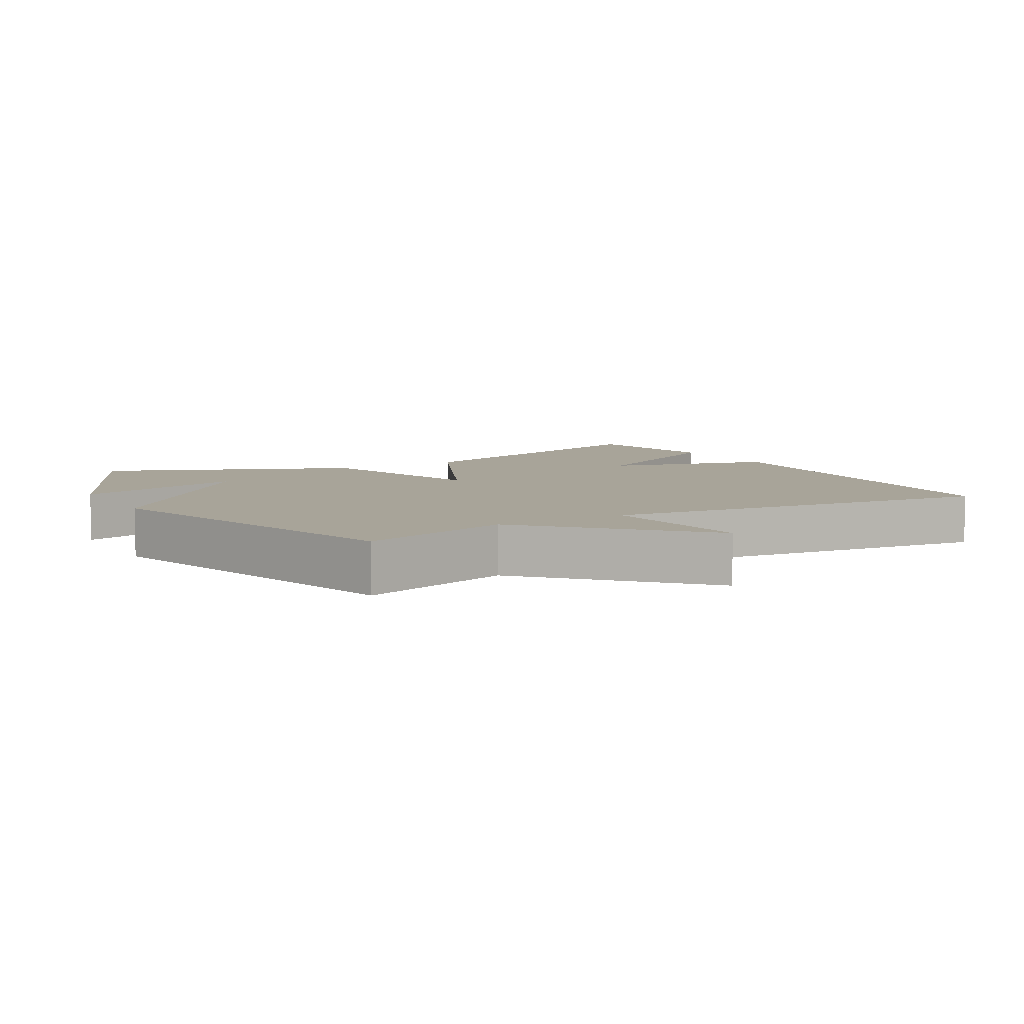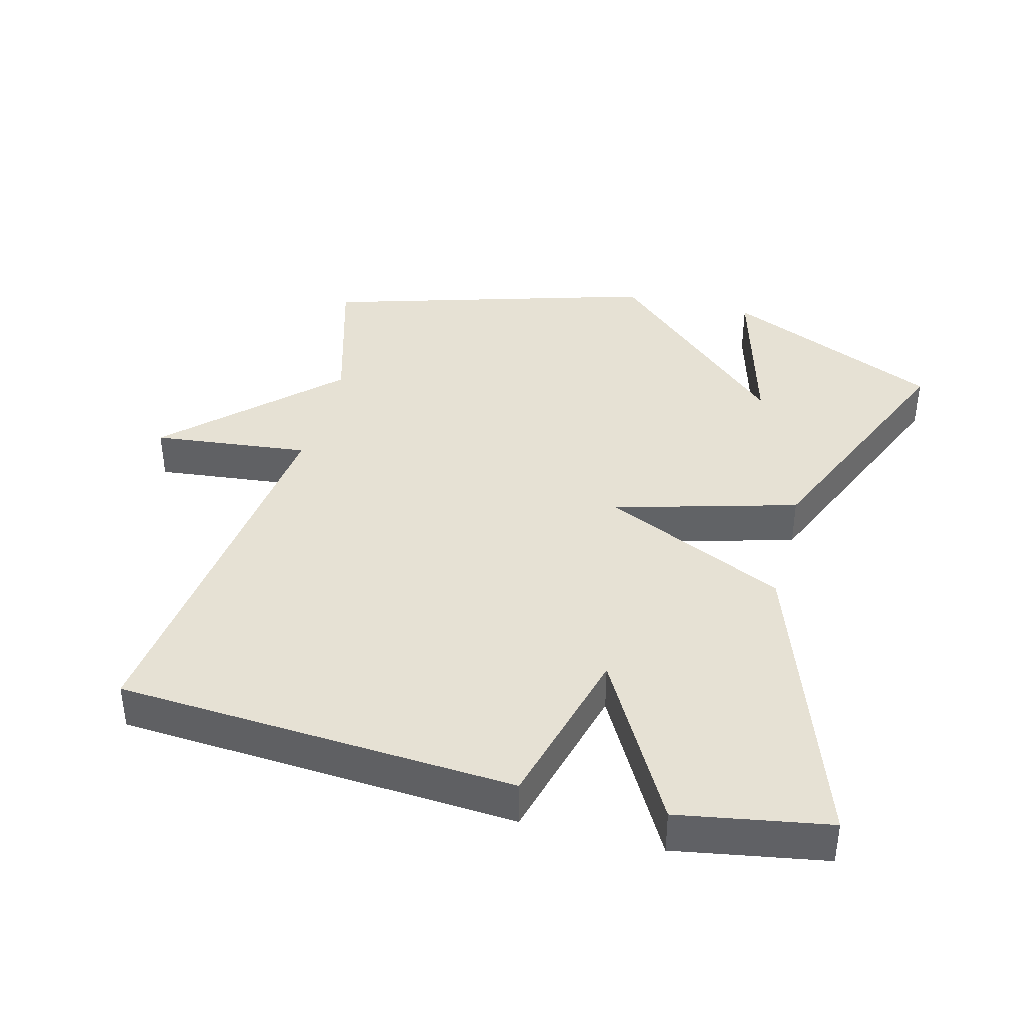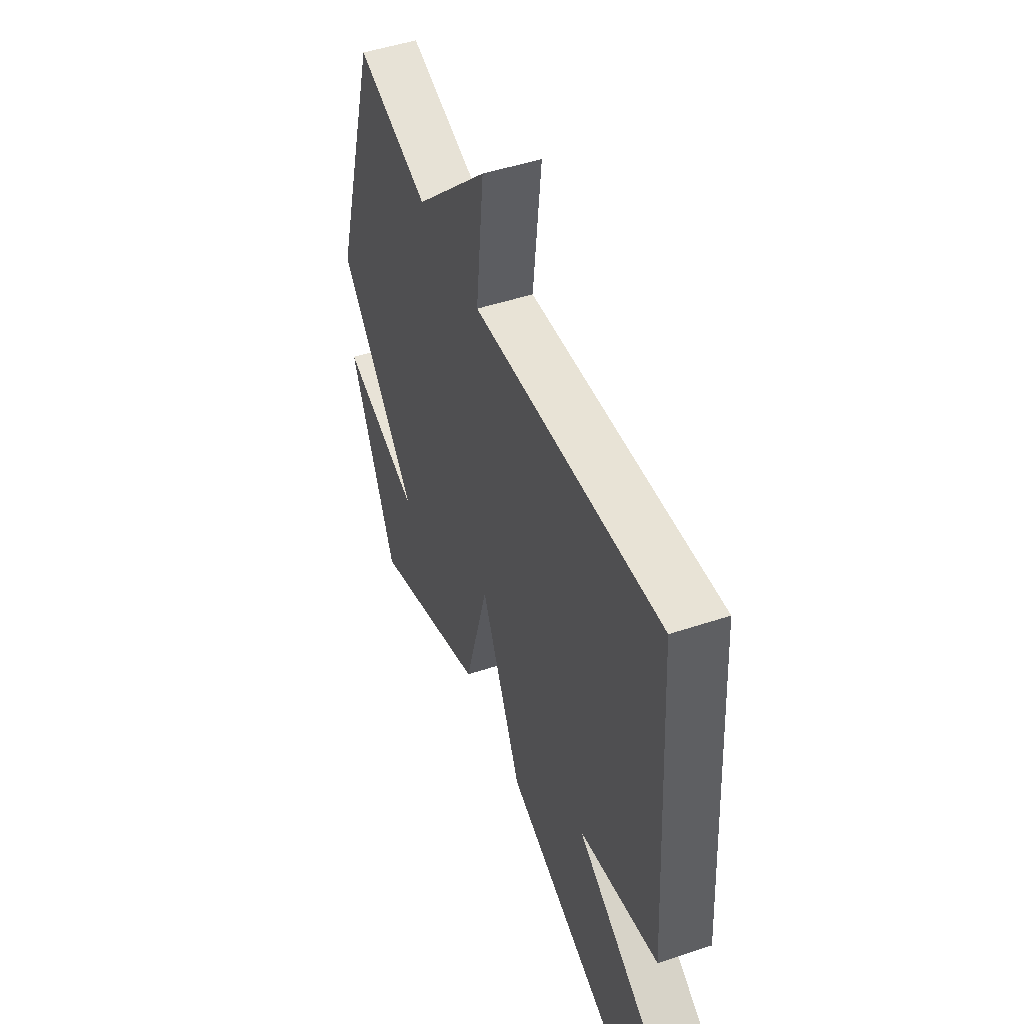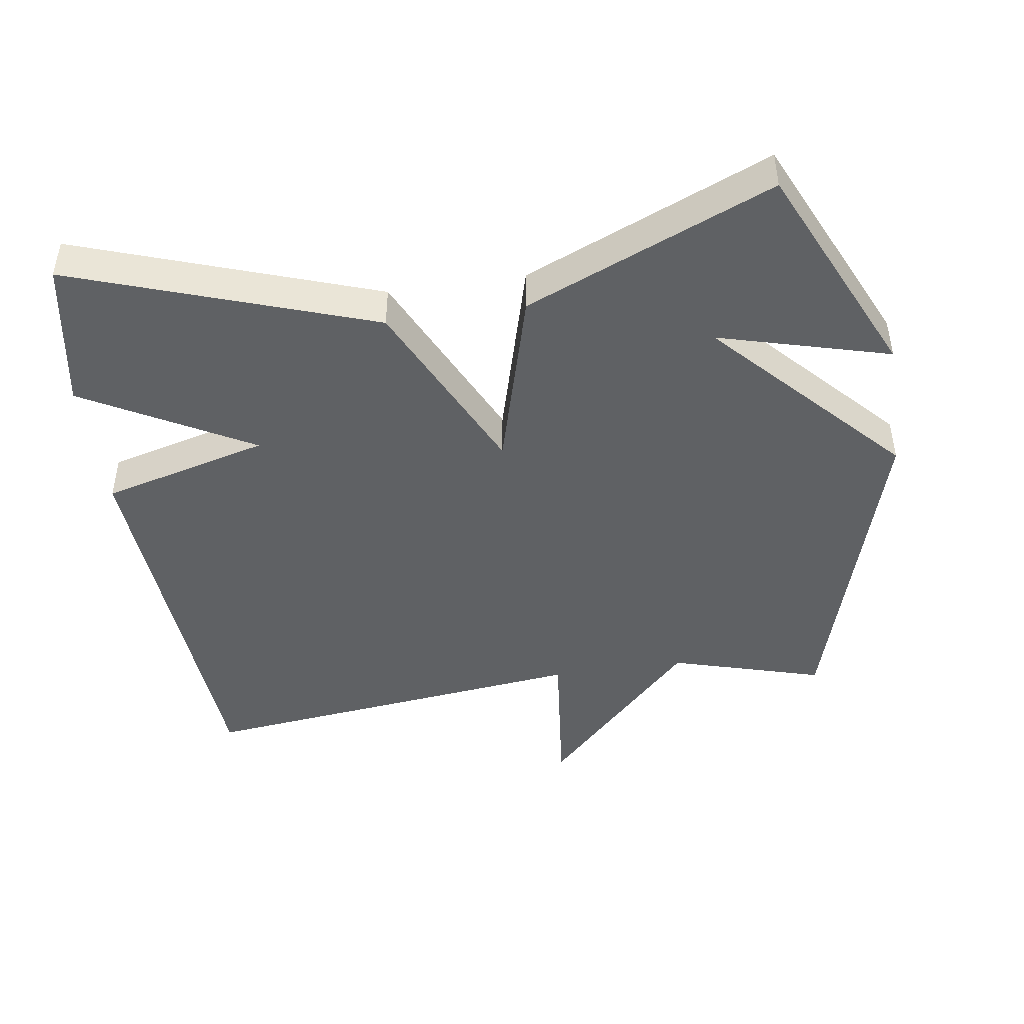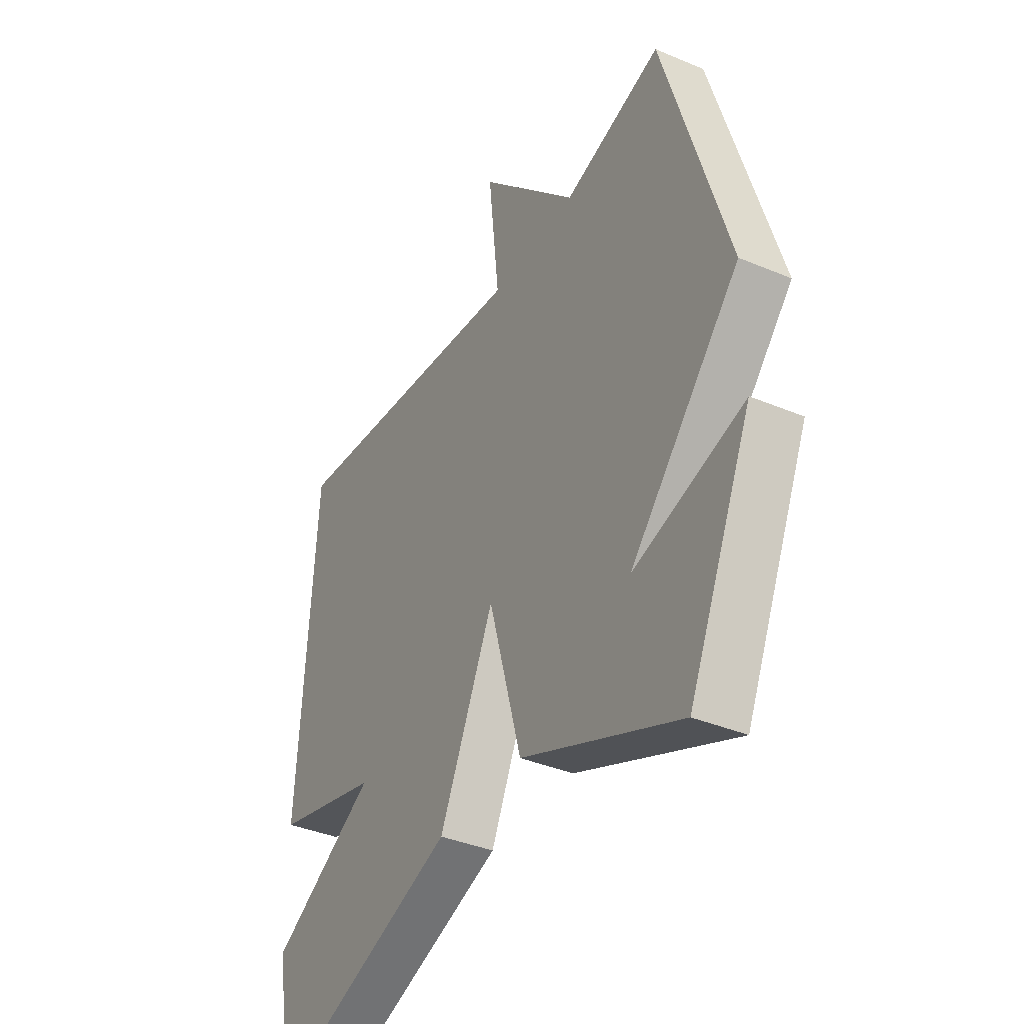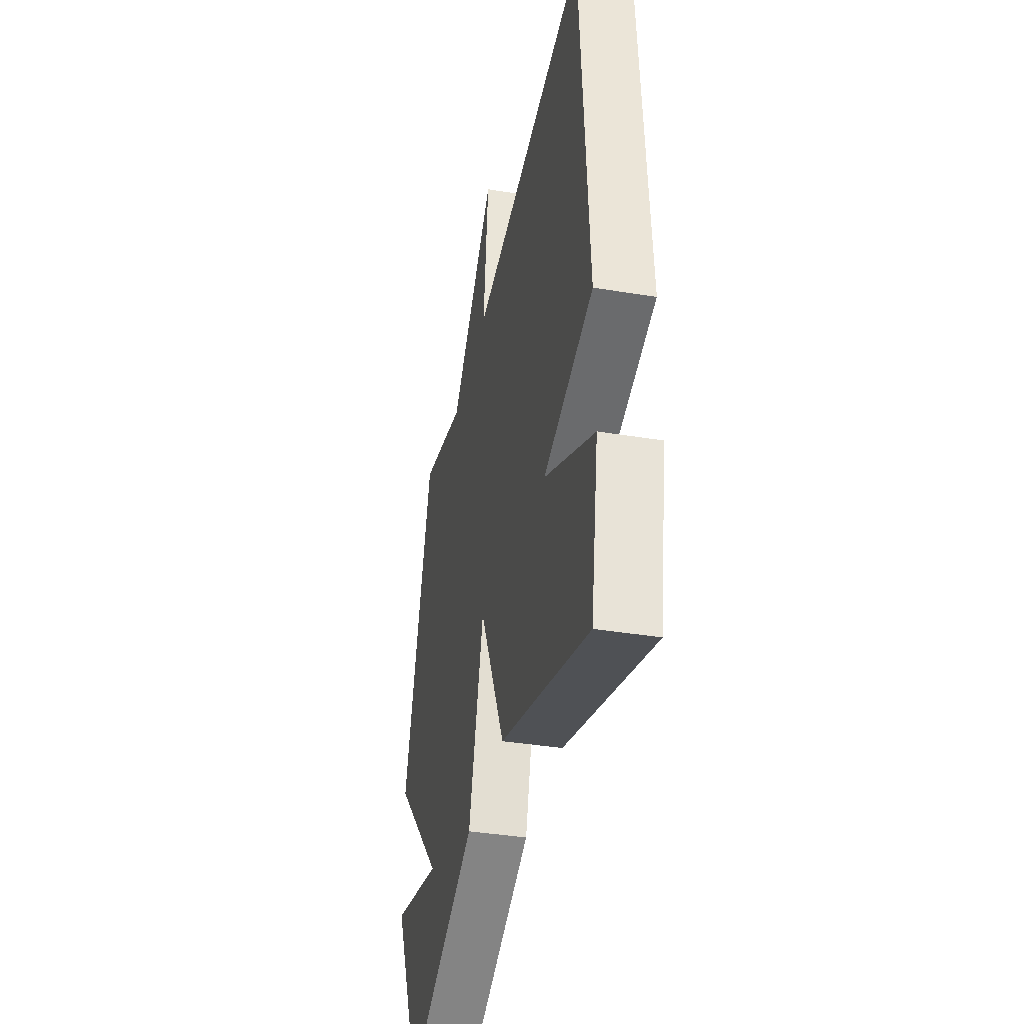
<metadata>
{"format":"obj","ext":"obj","renderer":"f3d","projection":"perspective","resolution":1024,"background":"white","views":[{"elev":7.1,"azim":-29.8,"up":"+Y"},{"elev":39.3,"azim":104.6,"up":"+Y"},{"elev":48.8,"azim":69.7,"up":"+Z"},{"elev":-45.6,"azim":-171.4,"up":"+Y"},{"elev":-37.9,"azim":-118.2,"up":"+Z"},{"elev":-38.6,"azim":78.3,"up":"+Z"}]}
</metadata>
<code>
v 0.5 0.07 0.5
v 0.538 0.07 -0.081
v 0.294 0.07 -0.145
v 0.538 0.07 -0.281
v 0.5 0.07 -0.5
v 0.062 0.07 -0.347
v -0.063 0.07 -0.08
v -0.138 0.07 -0.347
v -0.5 0.07 -0.5
v -0.644 0.07 -0.182
v -0.394 0.07 -0.251
v -0.644 0.07 0.018
v -0.5 0.07 0.5
v -0.277 0.07 0.435
v -0.052 0.07 0.665
v -0.077 0.07 0.435
v 0.5 0 0.5
v 0.538 0 -0.081
v 0.294 0 -0.145
v 0.538 0 -0.281
v 0.5 0 -0.5
v 0.062 0 -0.347
v -0.063 0 -0.08
v -0.138 0 -0.347
v -0.5 0 -0.5
v -0.644 0 -0.182
v -0.394 0 -0.251
v -0.644 0 0.018
v -0.5 0 0.5
v -0.277 0 0.435
v -0.052 0 0.665
v -0.077 0 0.435
f 14 15 16
f 11 12 13 14
f 11 14 16
f 8 9 10 11
f 7 8 11 16
f 5 6 7
f 4 5 7
f 3 4 7
f 3 7 16
f 2 3 16
f 1 2 16
f 32 31 30
f 30 29 28 27
f 32 30 27
f 27 26 25 24
f 32 27 24 23
f 23 22 21
f 23 21 20
f 23 20 19
f 32 23 19
f 32 19 18
f 32 18 17
f 1 17 18 2
f 2 18 19 3
f 3 19 20 4
f 4 20 21 5
f 5 21 22 6
f 6 22 23 7
f 7 23 24 8
f 8 24 25 9
f 9 25 26 10
f 10 26 27 11
f 11 27 28 12
f 12 28 29 13
f 13 29 30 14
f 14 30 31 15
f 15 31 32 16
f 16 32 17 1

</code>
